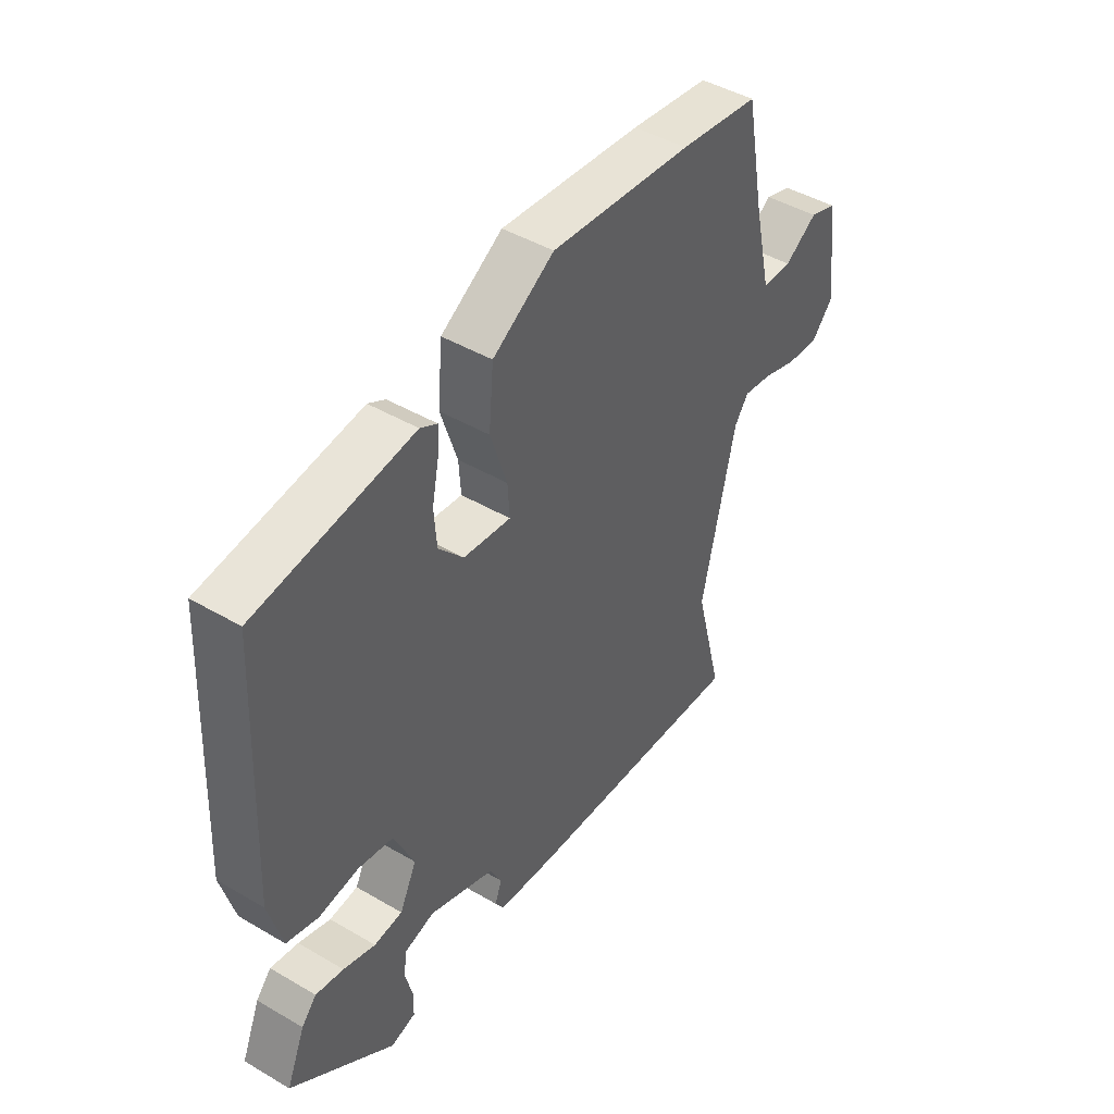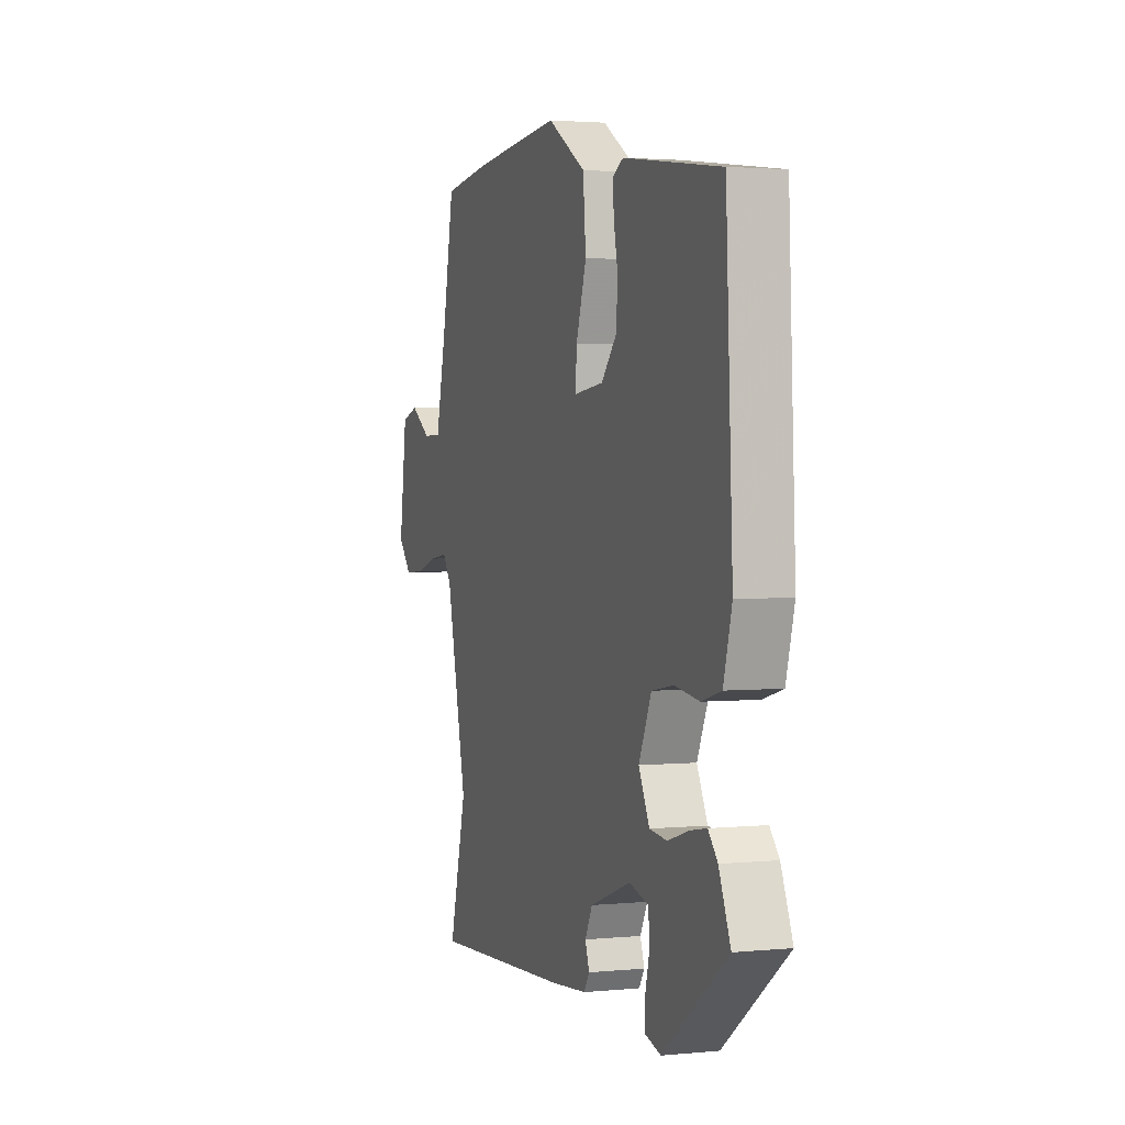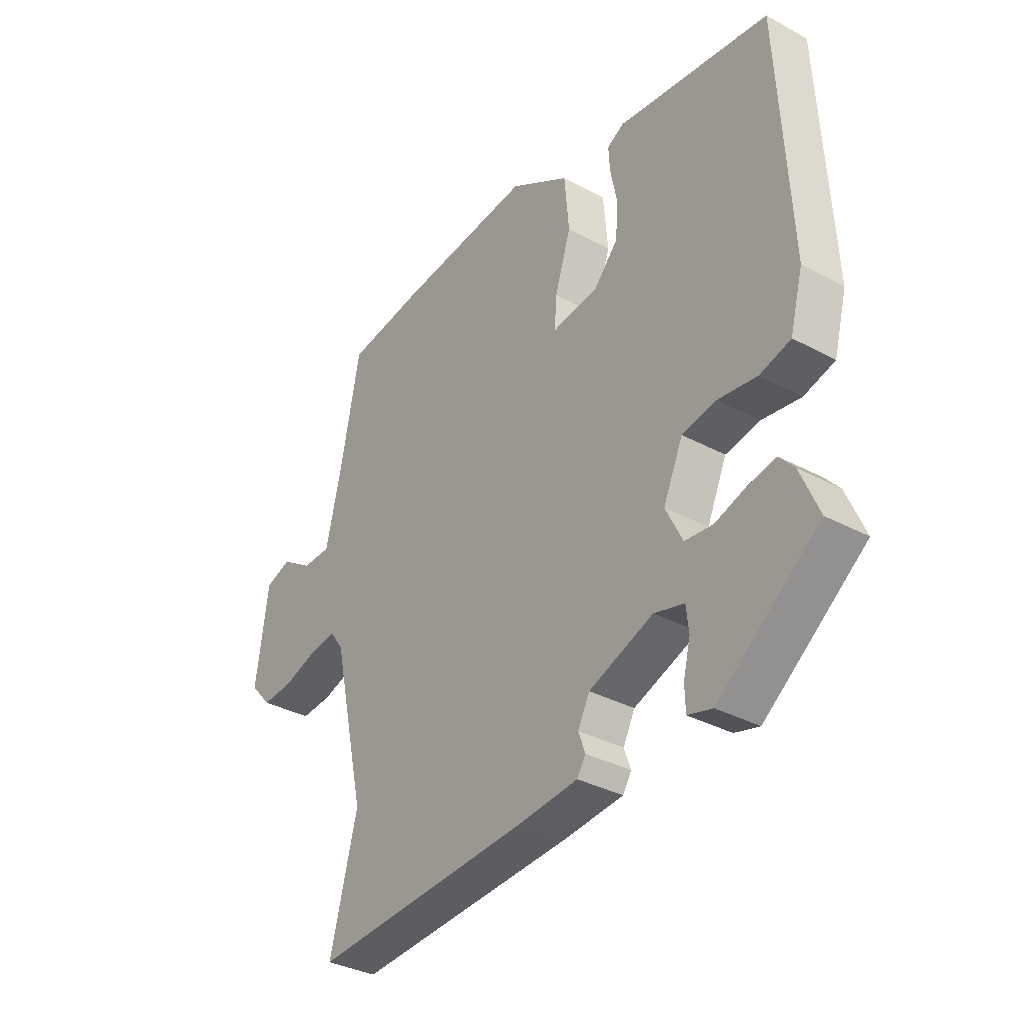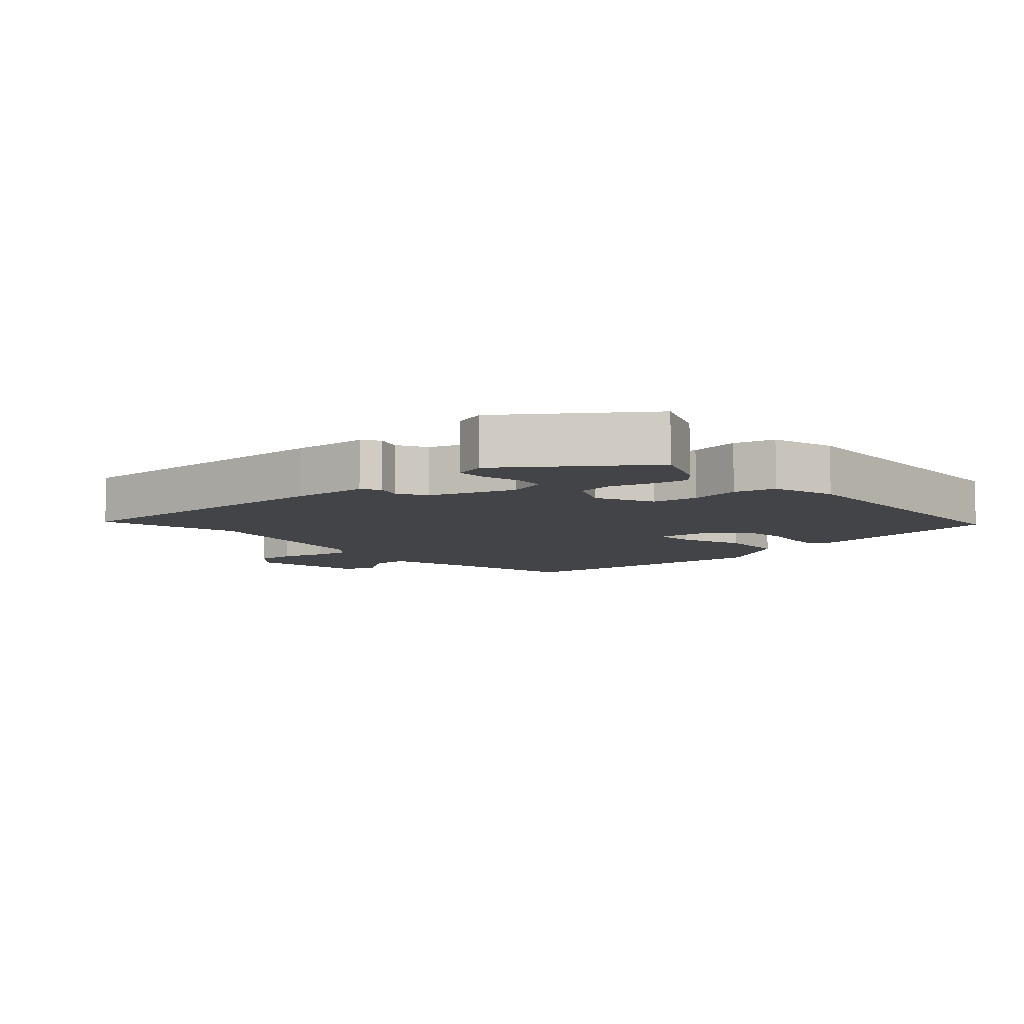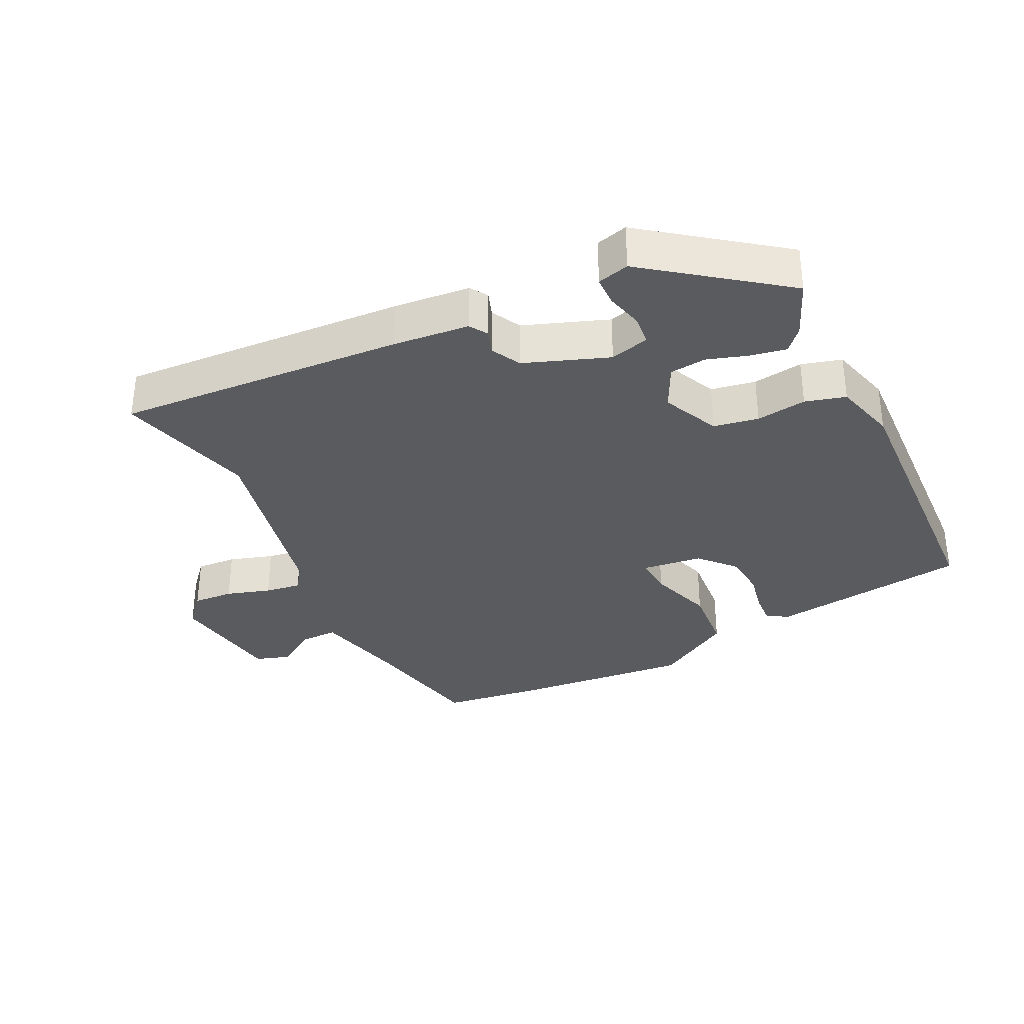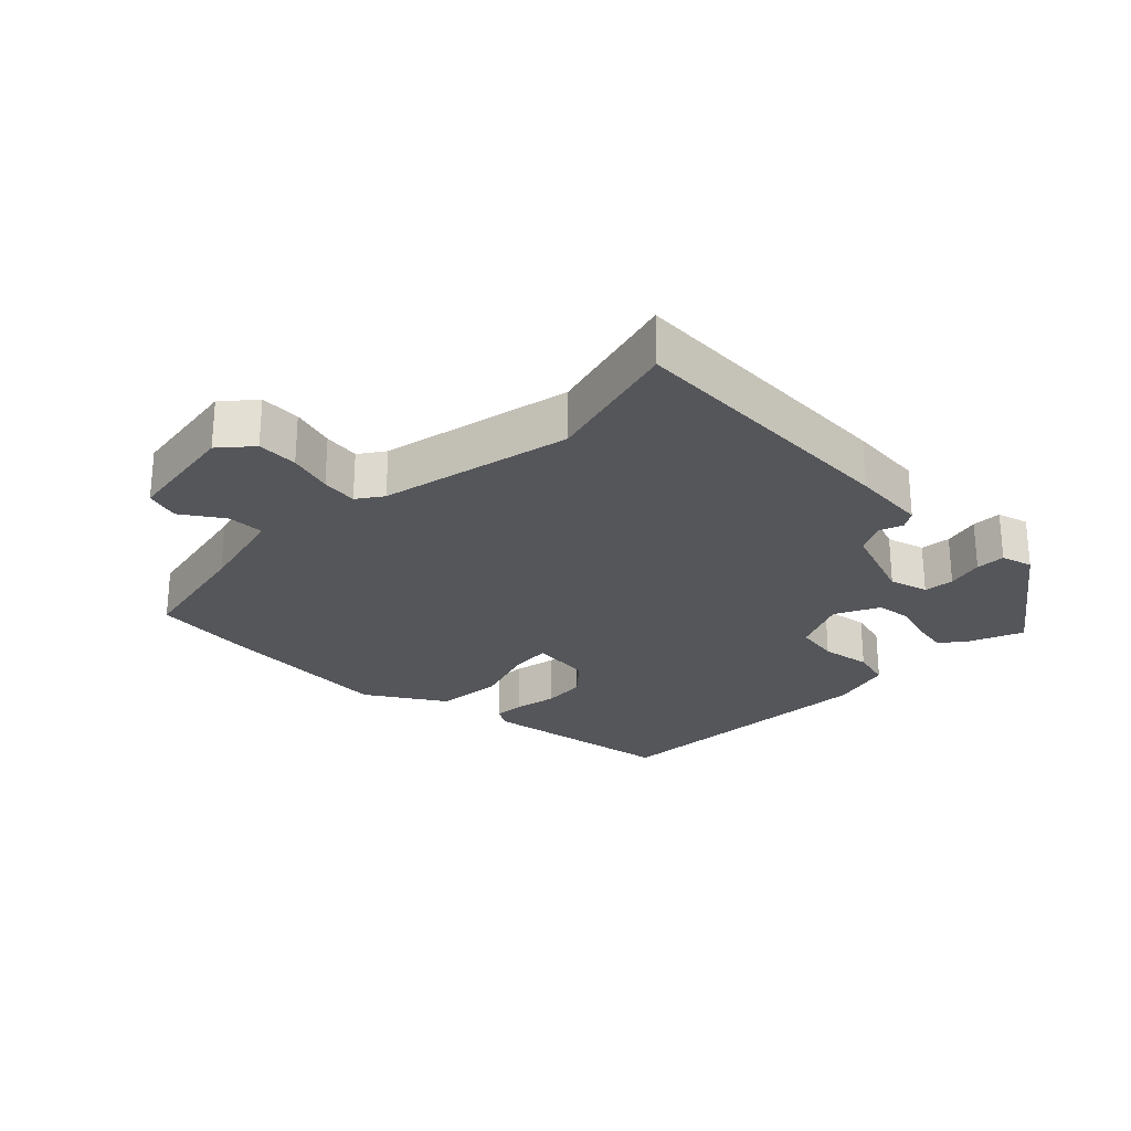
<metadata>
{"format":"obj","ext":"obj","renderer":"f3d","projection":"perspective","resolution":1024,"background":"white","views":[{"elev":45.0,"azim":-55.8,"up":"+Z"},{"elev":2.4,"azim":-109.0,"up":"+Z"},{"elev":-34.7,"azim":-125.9,"up":"+Z"},{"elev":-7.8,"azim":-136.8,"up":"+Y"},{"elev":-33.2,"azim":-153.7,"up":"+Y"},{"elev":-25.3,"azim":136.0,"up":"+Y"}]}
</metadata>
<code>
v 0.457 0.07 -0.332
v 0.511 0.07 -0.543
v 0.074 0.07 -0.516
v -0.041 0.07 -0.505
v -0.058 0.07 -0.478
v -0.045 0.07 -0.441
v -0.068 0.07 -0.396
v -0.195 0.07 -0.349
v -0.254 0.07 -0.365
v -0.259 0.07 -0.411
v -0.245 0.07 -0.467
v -0.246 0.07 -0.512
v -0.294 0.07 -0.525
v -0.493 0.07 -0.374
v -0.457 0.07 -0.288
v -0.428 0.07 -0.255
v -0.374 0.07 -0.265
v -0.312 0.07 -0.285
v -0.257 0.07 -0.279
v -0.224 0.07 -0.212
v -0.263 0.07 -0.125
v -0.331 0.07 -0.113
v -0.407 0.07 -0.124
v -0.468 0.07 -0.107
v -0.494 0.07 -0.011
v -0.473 0.07 0.429
v -0.171 0.07 0.471
v -0.138 0.07 0.453
v -0.141 0.07 0.405
v -0.154 0.07 0.34
v -0.149 0.07 0.273
v -0.101 0.07 0.219
v -0.009 0.07 0.208
v -0.013 0.07 0.268
v -0.045 0.07 0.367
v -0.036 0.07 0.471
v 0.083 0.07 0.544
v 0.356 0.07 0.519
v 0.509 0.07 0.499
v 0.546 0.07 0.306
v 0.579 0.07 0.163
v 0.636 0.07 0.163
v 0.699 0.07 0.204
v 0.751 0.07 0.187
v 0.775 0.07 0.01
v 0.733 0.07 -0.037
v 0.671 0.07 -0.033
v 0.604 0.07 -0.012
v 0.549 0.07 -0.004
v 0.522 0.07 -0.042
v 0.457 0 -0.332
v 0.511 0 -0.543
v 0.074 0 -0.516
v -0.041 0 -0.505
v -0.058 0 -0.478
v -0.045 0 -0.441
v -0.068 0 -0.396
v -0.195 0 -0.349
v -0.254 0 -0.365
v -0.259 0 -0.411
v -0.245 0 -0.467
v -0.246 0 -0.512
v -0.294 0 -0.525
v -0.493 0 -0.374
v -0.457 0 -0.288
v -0.428 0 -0.255
v -0.374 0 -0.265
v -0.312 0 -0.285
v -0.257 0 -0.279
v -0.224 0 -0.212
v -0.263 0 -0.125
v -0.331 0 -0.113
v -0.407 0 -0.124
v -0.468 0 -0.107
v -0.494 0 -0.011
v -0.473 0 0.429
v -0.171 0 0.471
v -0.138 0 0.453
v -0.141 0 0.405
v -0.154 0 0.34
v -0.149 0 0.273
v -0.101 0 0.219
v -0.009 0 0.208
v -0.013 0 0.268
v -0.045 0 0.367
v -0.036 0 0.471
v 0.083 0 0.544
v 0.356 0 0.519
v 0.509 0 0.499
v 0.546 0 0.306
v 0.579 0 0.163
v 0.636 0 0.163
v 0.699 0 0.204
v 0.751 0 0.187
v 0.775 0 0.01
v 0.733 0 -0.037
v 0.671 0 -0.033
v 0.604 0 -0.012
v 0.549 0 -0.004
v 0.522 0 -0.042
f 45 46 47 48
f 45 48 49
f 42 43 44 45
f 41 42 45 49
f 40 41 49 50
f 34 35 36 37
f 33 34 37 38
f 27 28 29 30
f 27 30 31
f 26 27 31
f 25 26 31 32
f 22 23 24 25
f 21 22 25 32
f 15 16 17 18
f 13 14 15 18
f 13 18 19
f 10 11 12 13
f 9 10 13 19
f 8 9 19 20
f 3 4 5 6
f 1 2 3 6
f 1 6 7
f 33 38 39 40
f 33 40 50 1
f 20 21 32 33
f 8 20 33
f 1 7 8 33
f 98 97 96 95
f 99 98 95
f 95 94 93 92
f 99 95 92 91
f 100 99 91 90
f 87 86 85 84
f 88 87 84 83
f 80 79 78 77
f 81 80 77
f 81 77 76
f 82 81 76 75
f 75 74 73 72
f 82 75 72 71
f 68 67 66 65
f 68 65 64 63
f 69 68 63
f 63 62 61 60
f 69 63 60 59
f 70 69 59 58
f 56 55 54 53
f 56 53 52 51
f 57 56 51
f 90 89 88 83
f 51 100 90 83
f 83 82 71 70
f 83 70 58
f 83 58 57 51
f 1 51 52 2
f 2 52 53 3
f 3 53 54 4
f 4 54 55 5
f 5 55 56 6
f 6 56 57 7
f 7 57 58 8
f 8 58 59 9
f 9 59 60 10
f 10 60 61 11
f 11 61 62 12
f 12 62 63 13
f 13 63 64 14
f 14 64 65 15
f 15 65 66 16
f 16 66 67 17
f 17 67 68 18
f 18 68 69 19
f 19 69 70 20
f 20 70 71 21
f 21 71 72 22
f 22 72 73 23
f 23 73 74 24
f 24 74 75 25
f 25 75 76 26
f 26 76 77 27
f 27 77 78 28
f 28 78 79 29
f 29 79 80 30
f 30 80 81 31
f 31 81 82 32
f 32 82 83 33
f 33 83 84 34
f 34 84 85 35
f 35 85 86 36
f 36 86 87 37
f 37 87 88 38
f 38 88 89 39
f 39 89 90 40
f 40 90 91 41
f 41 91 92 42
f 42 92 93 43
f 43 93 94 44
f 44 94 95 45
f 45 95 96 46
f 46 96 97 47
f 47 97 98 48
f 48 98 99 49
f 49 99 100 50
f 50 100 51 1

</code>
